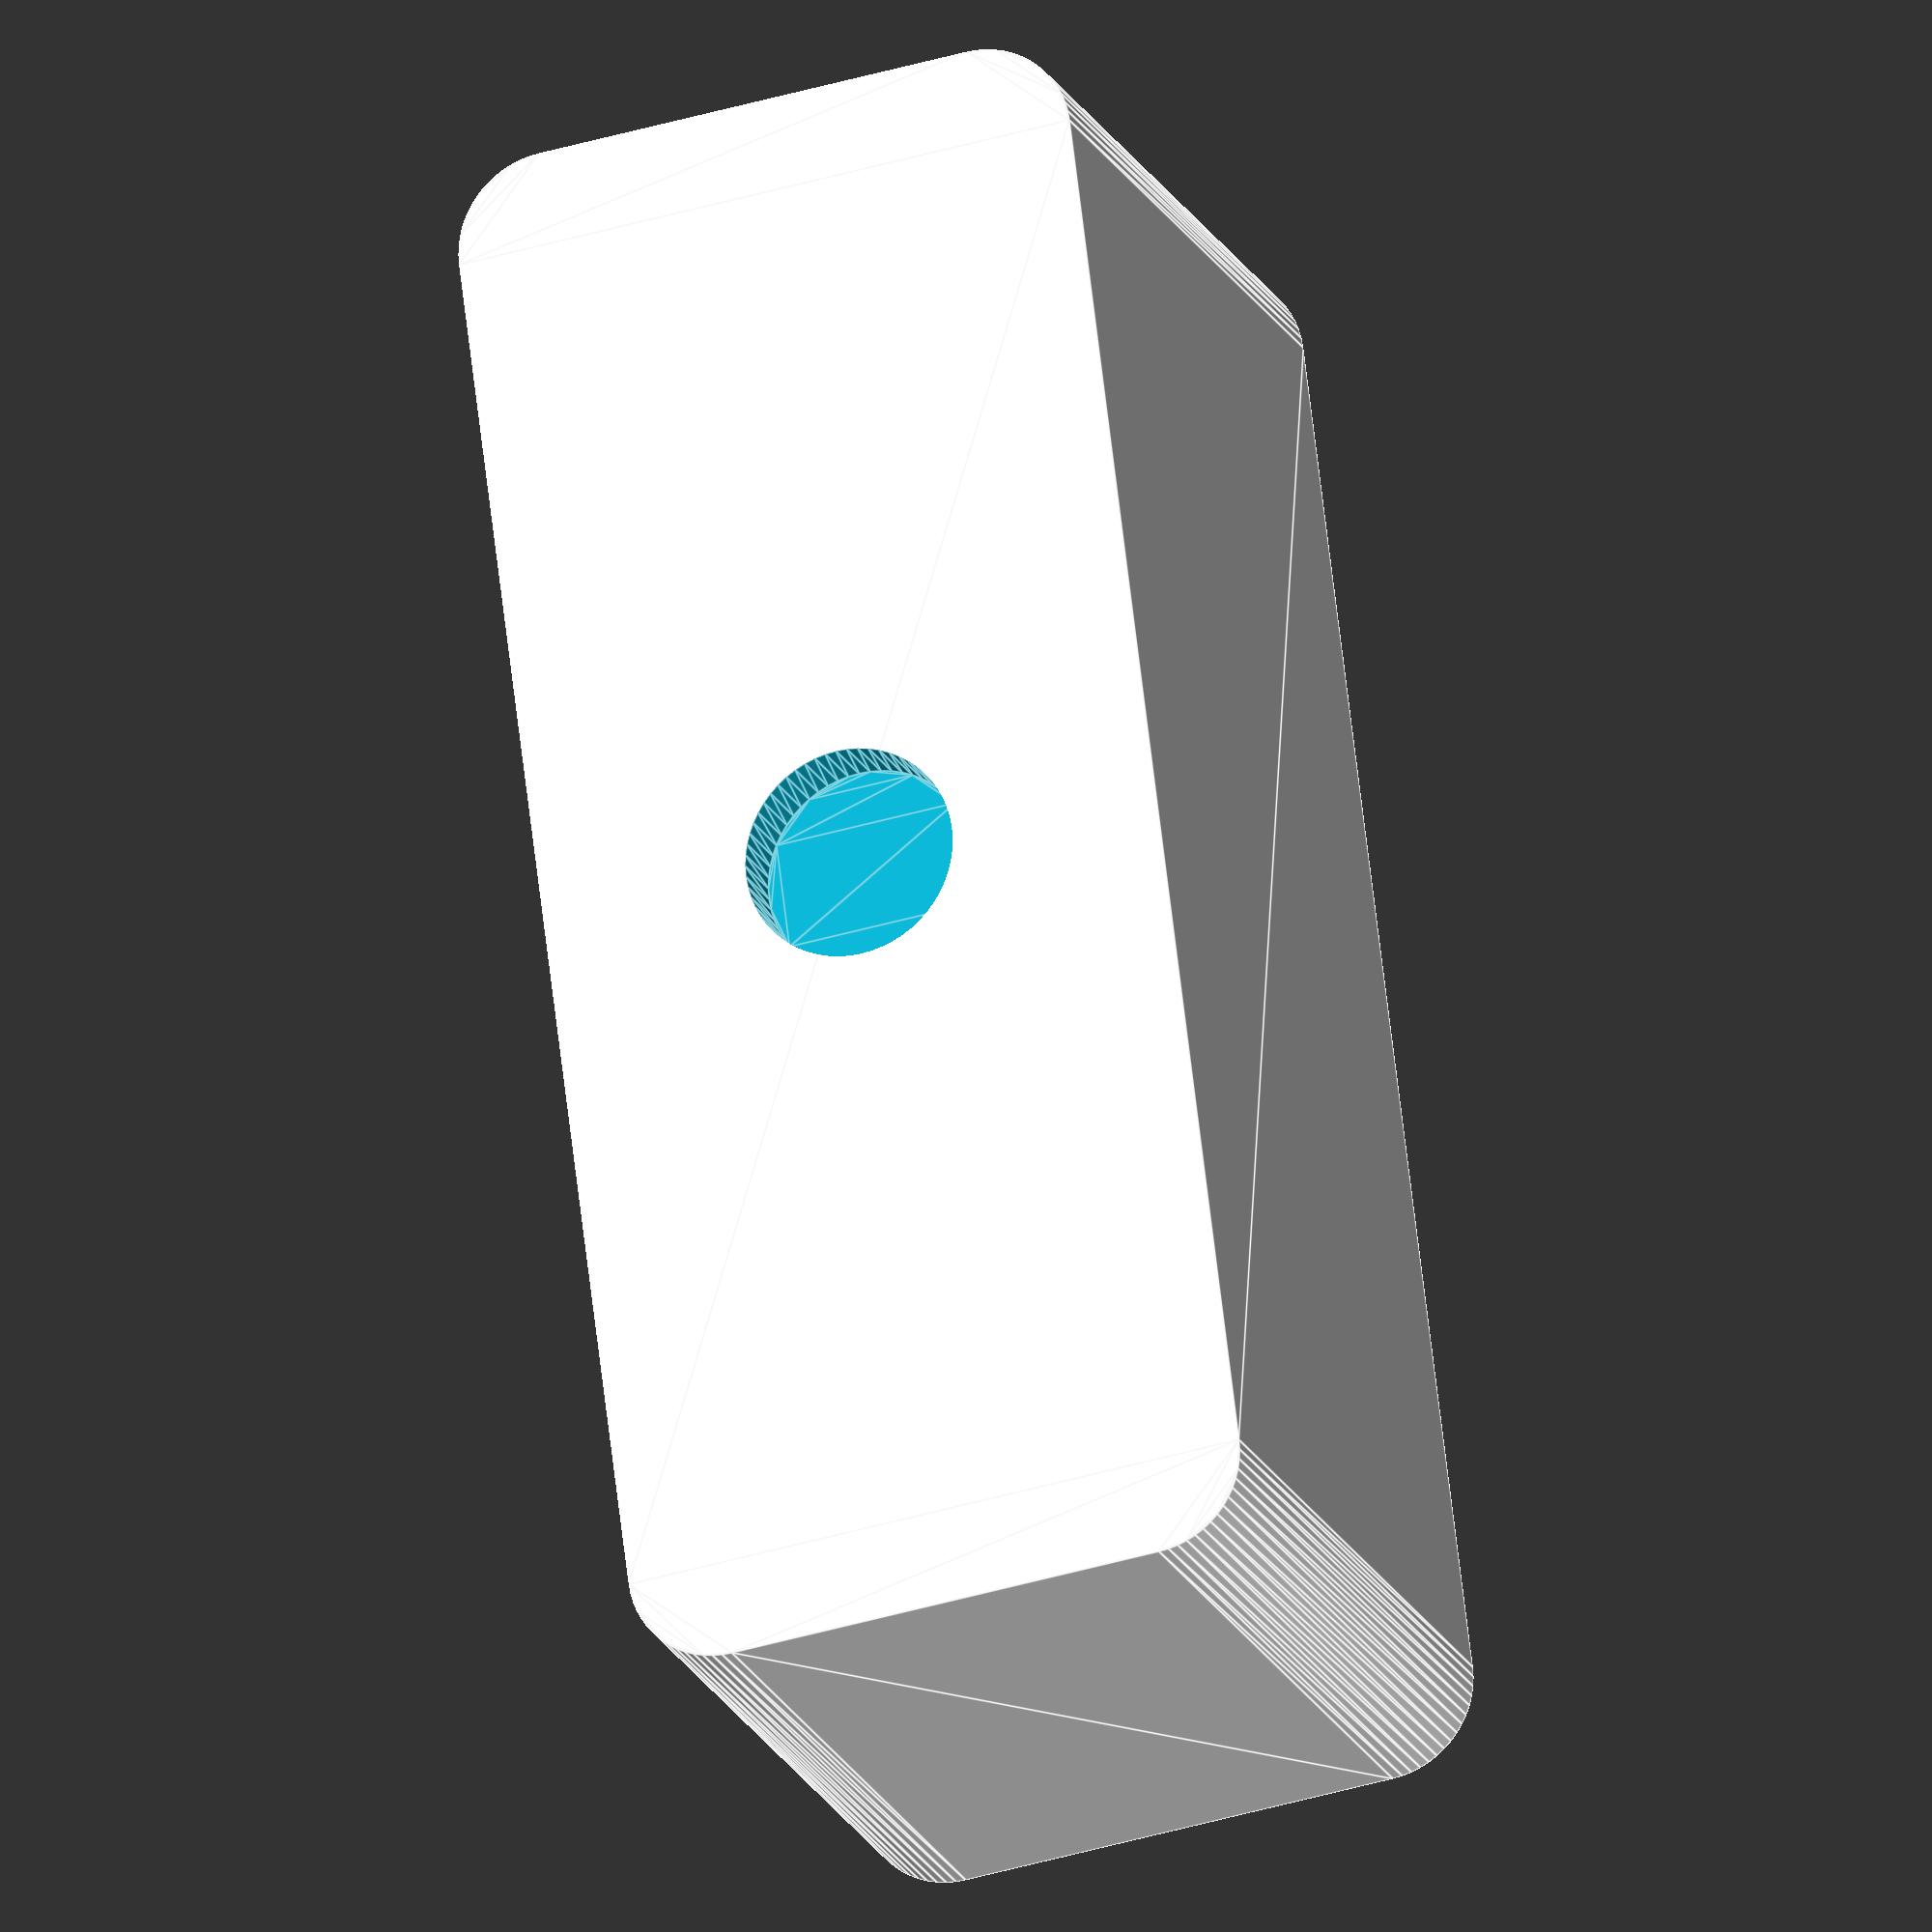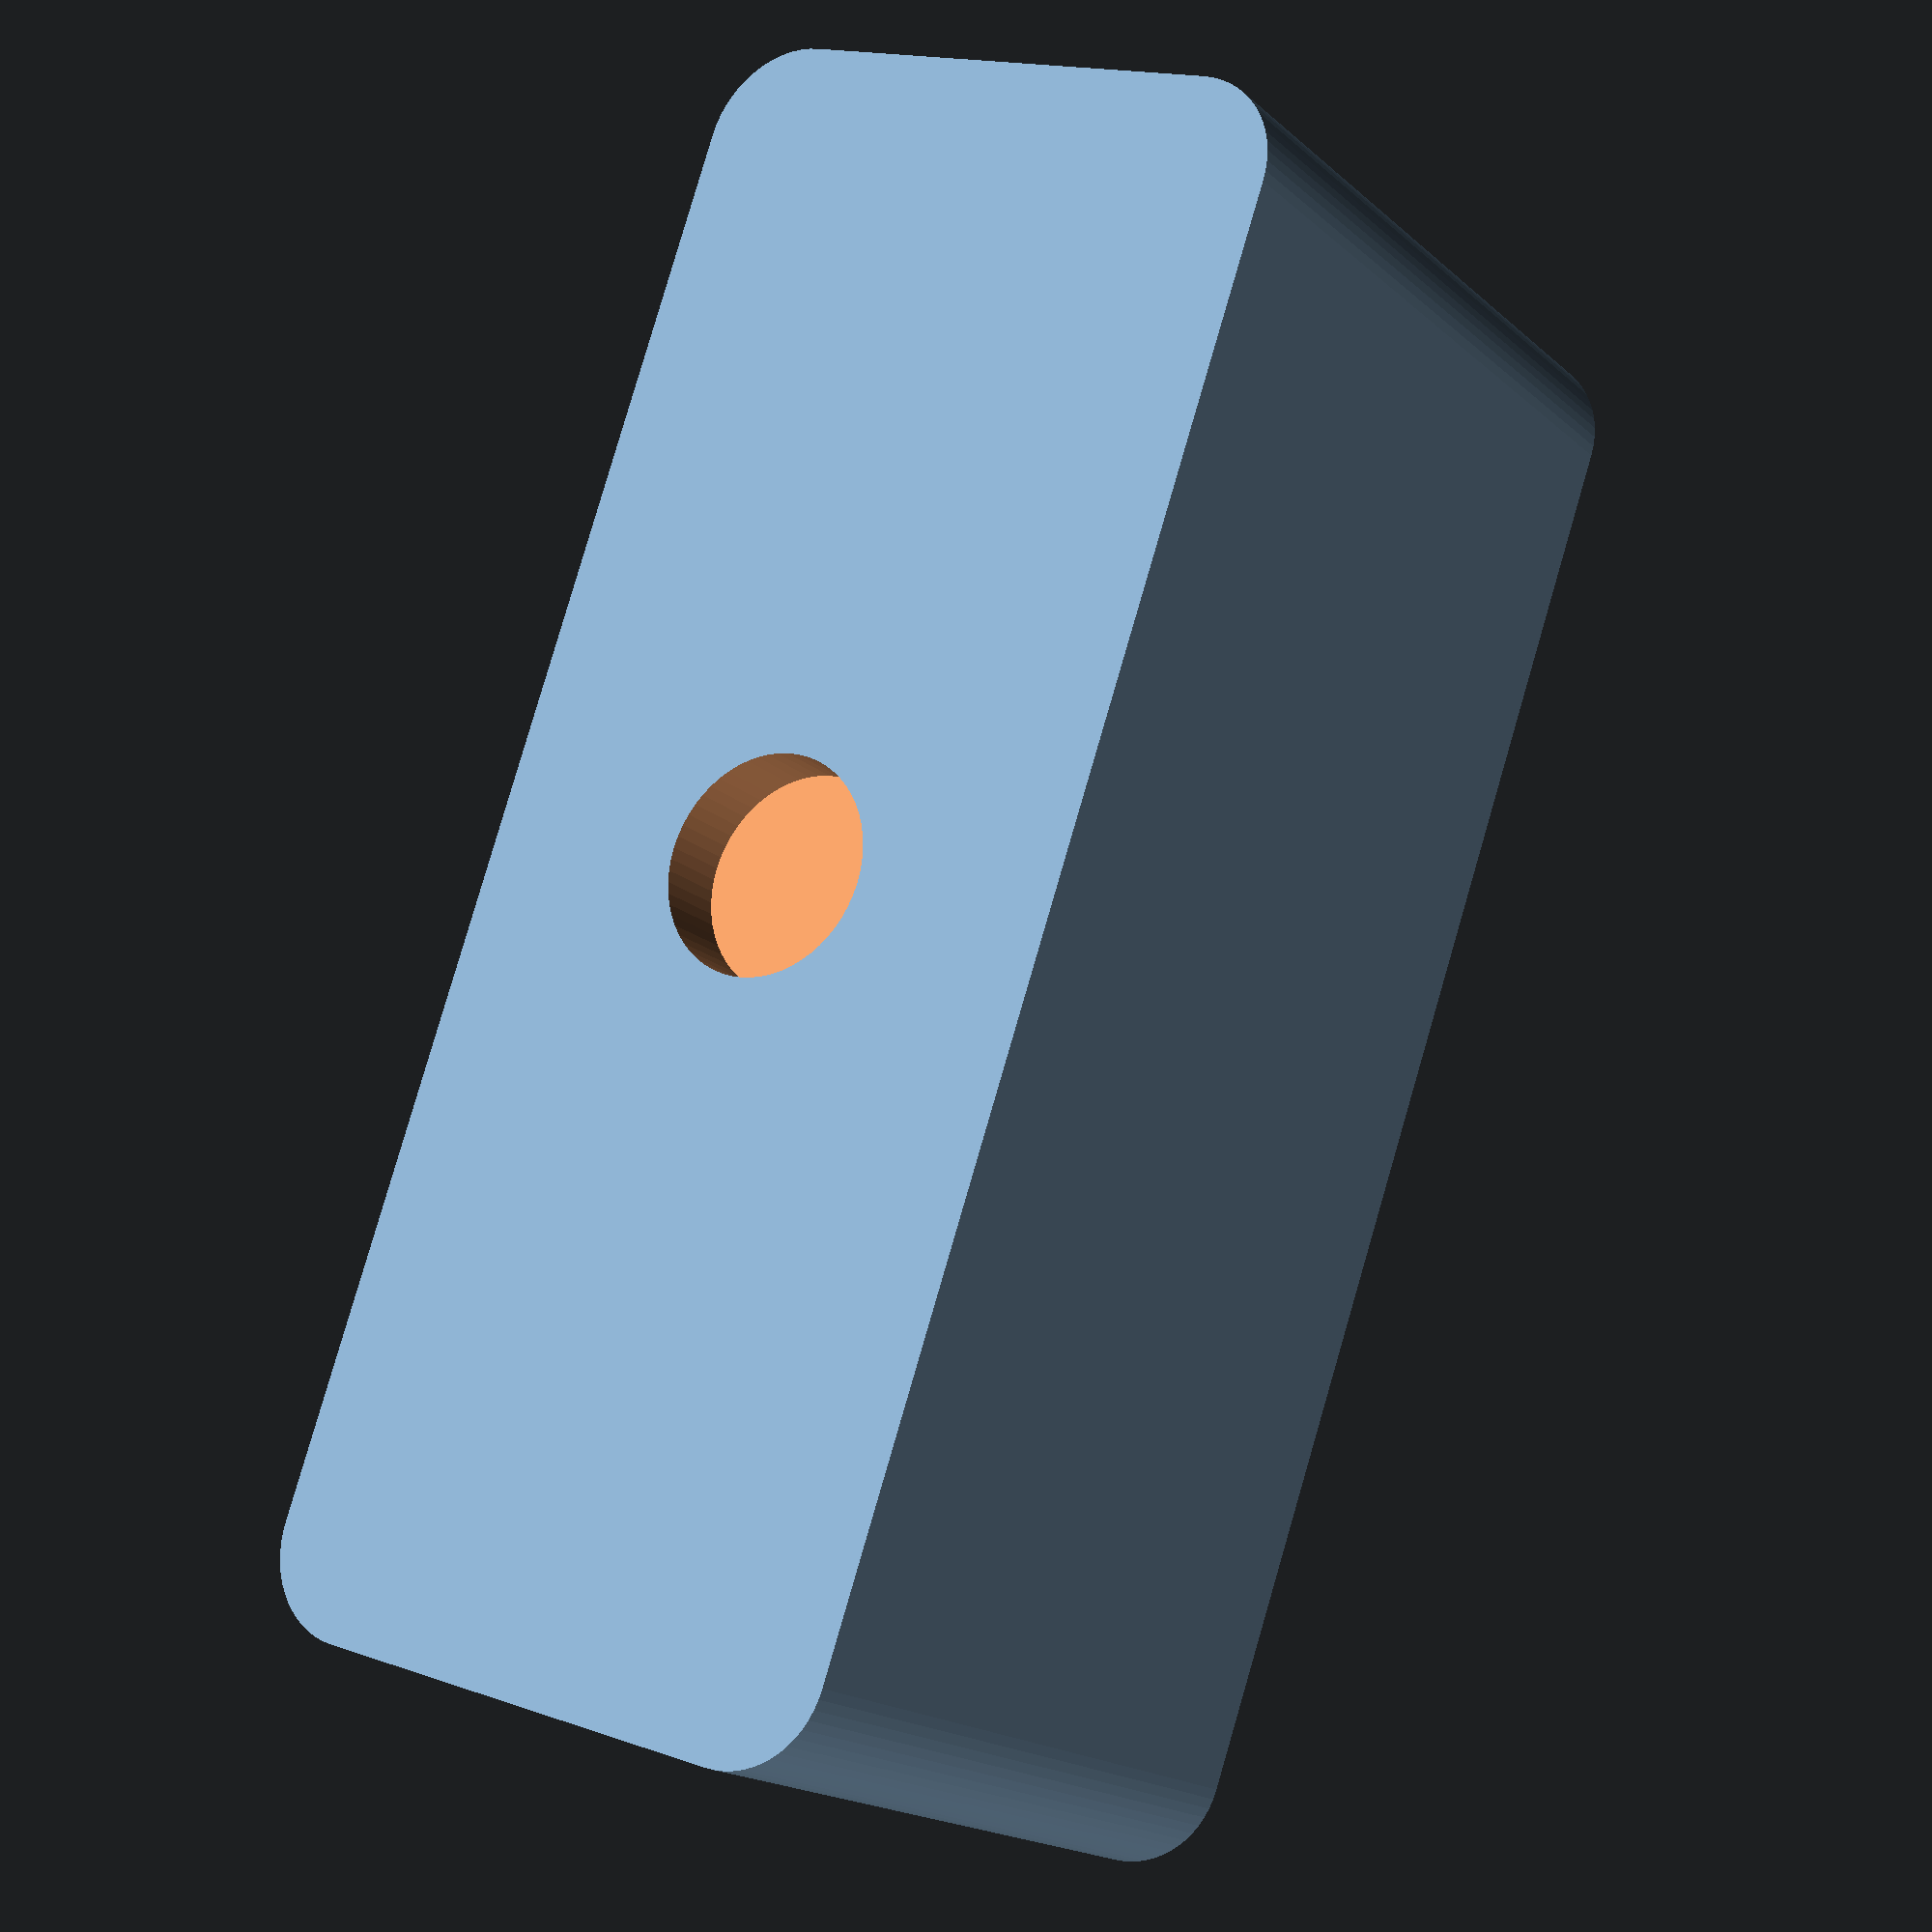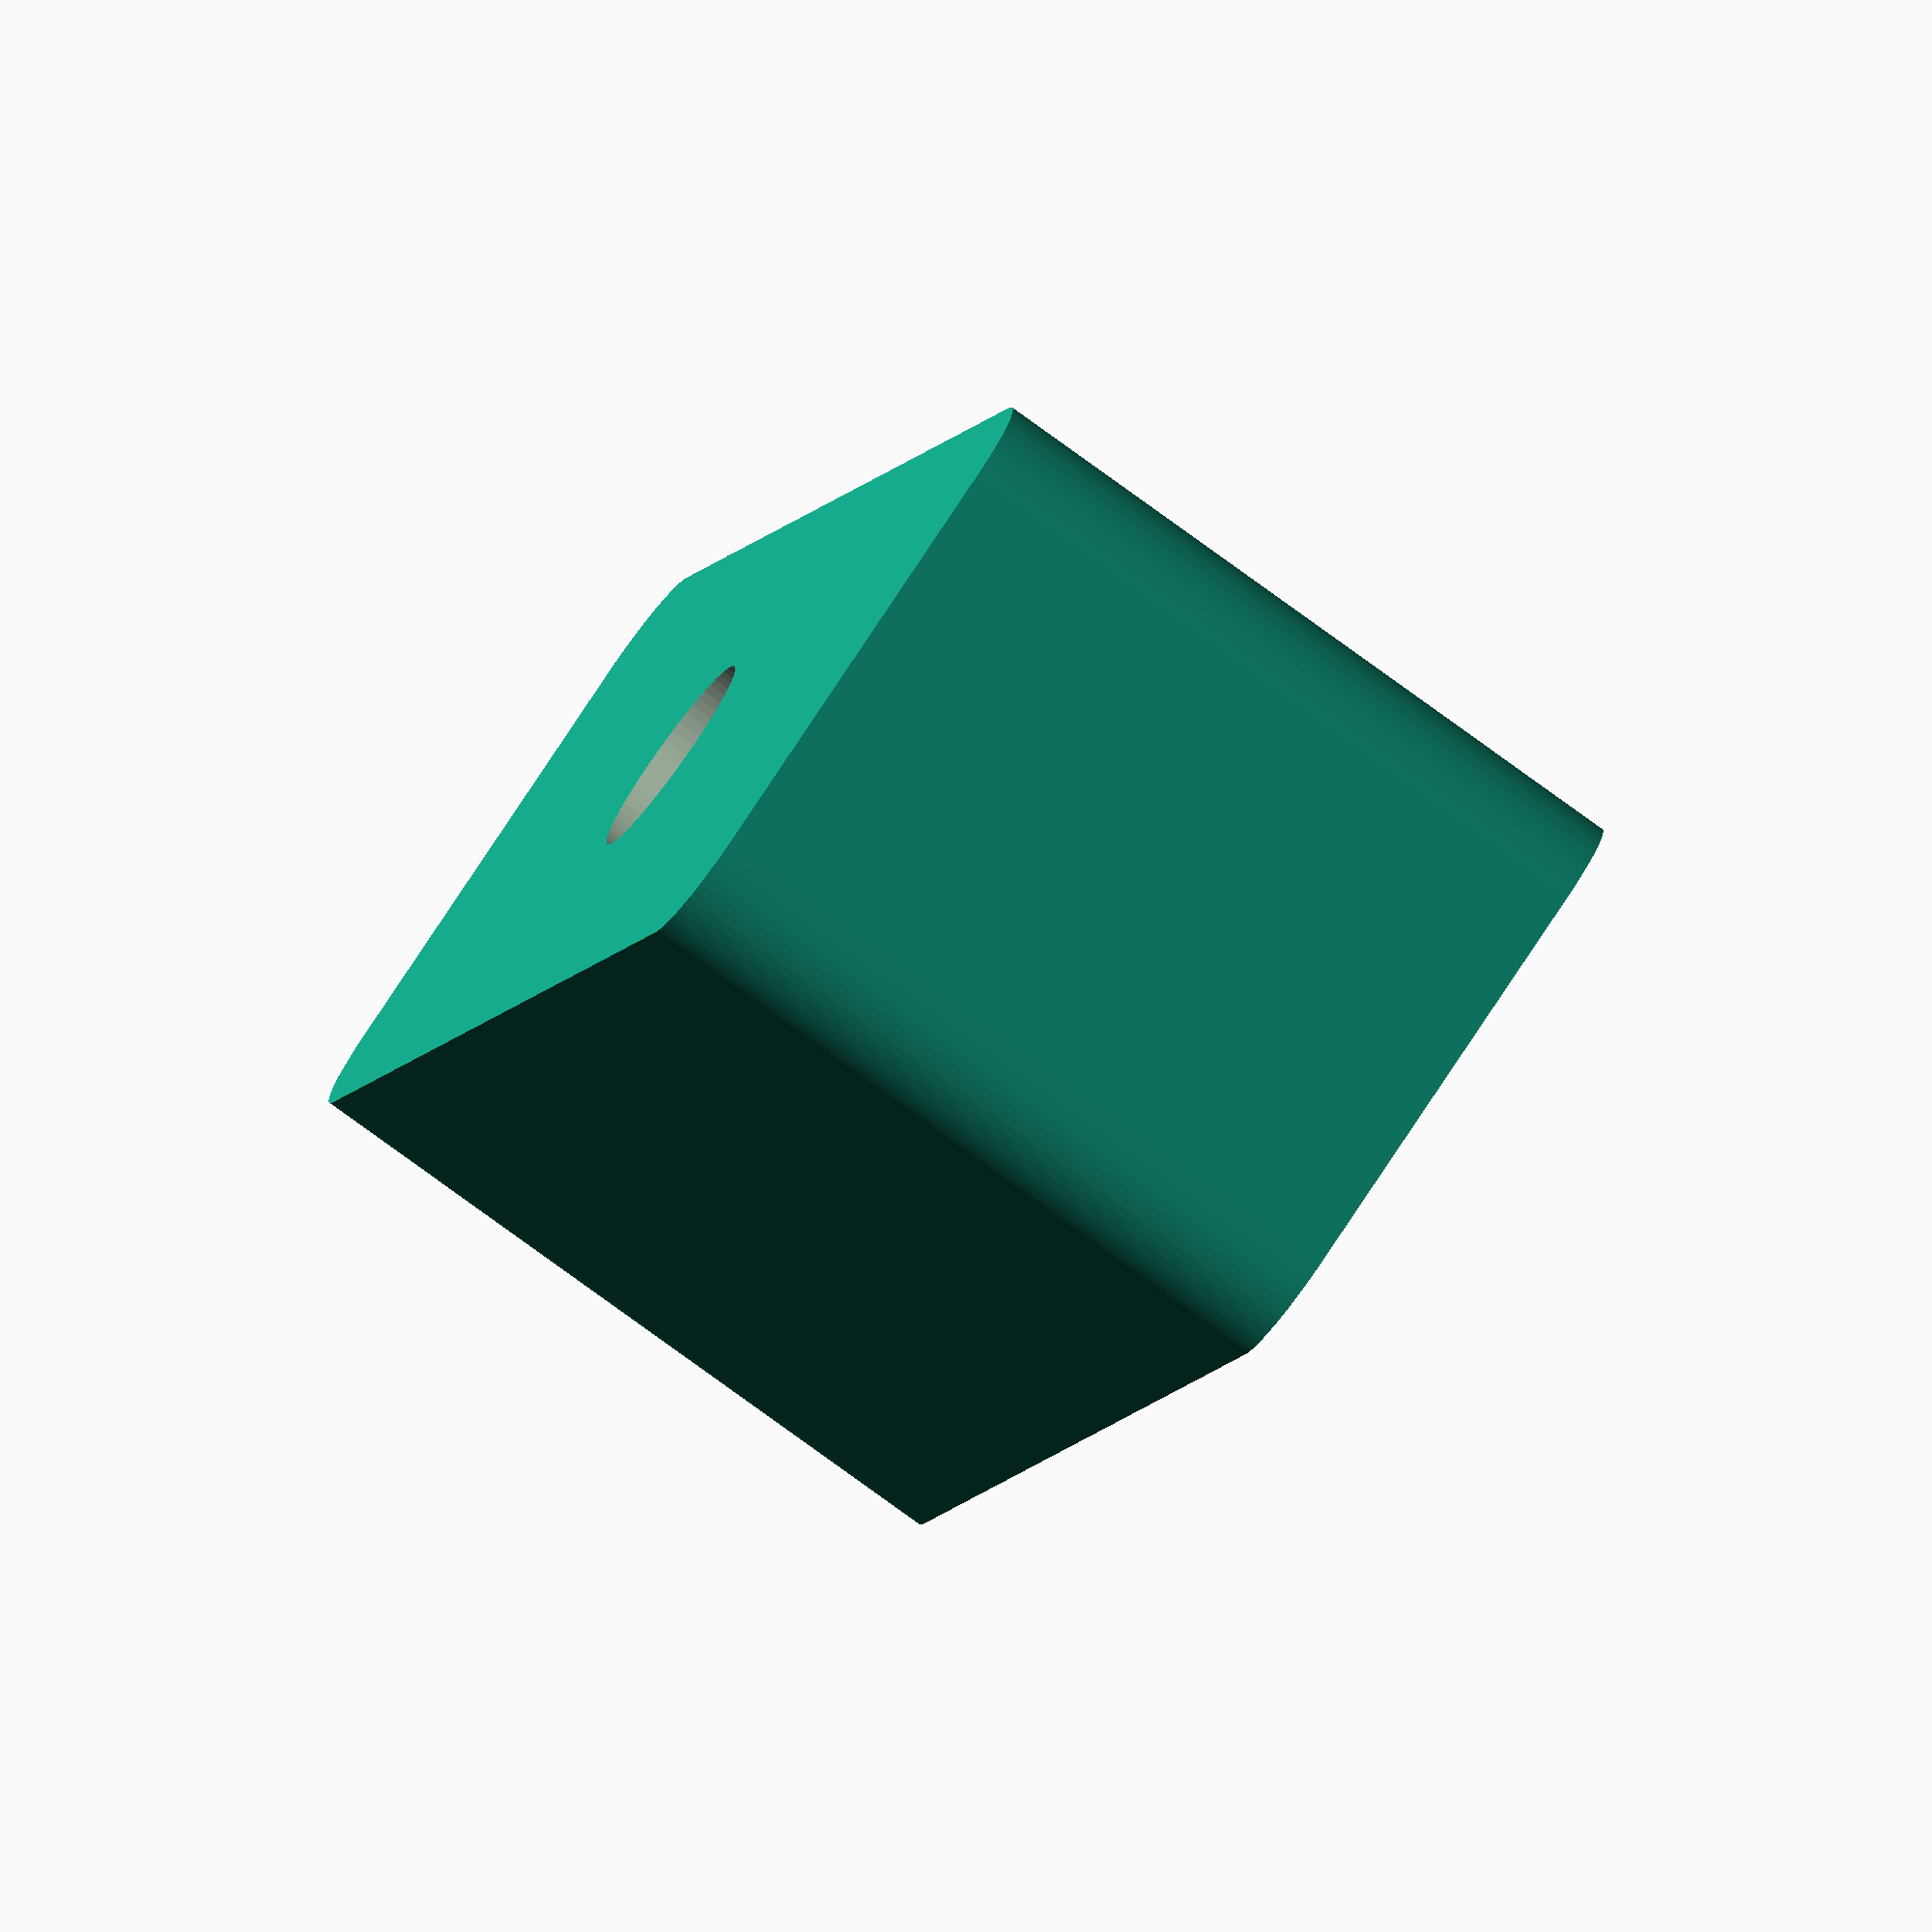
<openscad>
$fn = 60;

cont_length = 50;
cont_width = 20;
cont_height = 22.5;

cyl_diameter = 8;
cyl_height = 9.2;

magnet_diameter = 6;
magnet_height = 2;
magnet_d_tol = 0.75; // half on each side (d)
magnet_height_tol = 0.25;

top_cyl_diameter = 6;
top_cyl_height = cyl_height / 2;

dist_to_cyl_edge = 12;
dist_between_cyl = 10;

rounded_offset = 3;

assert(dist_to_cyl_edge + cyl_diameter + dist_between_cyl + cyl_diameter + dist_to_cyl_edge == cont_length);

difference()
{
    // container
    linear_extrude(height = cont_height) translate([ rounded_offset, rounded_offset, 0 ]) offset(rounded_offset)
        square([ cont_length - (rounded_offset * 2), cont_width - (rounded_offset * 2) ]);

    // bottom cylinders
    translate([ dist_to_cyl_edge + (cyl_diameter / 2), cont_width / 2, 0 ]) linear_extrude(height = cyl_height)
        circle(d = cyl_diameter);
    translate([ cont_length - (dist_to_cyl_edge + (cyl_diameter / 2)), cont_width / 2, 0 ])
        linear_extrude(height = cyl_height) circle(d = cyl_diameter);

    // top magnet
    translate([ cont_length / 2, cont_width / 2, cont_height ])
        translate([ 0, 0, -(magnet_height + magnet_height_tol) + 0.01 ])
            linear_extrude(height = magnet_height + magnet_height_tol) circle(d = magnet_diameter + magnet_d_tol);
    // bottom extra magnet
    translate([ cont_length / 2, cont_width / 2, 0 ]) linear_extrude(height = magnet_height + magnet_height_tol)
        translate([ 0, 0, -(magnet_height + magnet_height_tol) ]) circle(d = magnet_diameter + magnet_d_tol);
}

// // top magnet
// color("red") translate([ cont_length / 2, cont_width / 2, cont_height ])
//     translate([ 0, 0, -(magnet_height + magnet_height_tol) + 0.01 ])
//         linear_extrude(height = magnet_height + magnet_height_tol) circle(d = magnet_diameter + magnet_d_tol);
</openscad>
<views>
elev=19.2 azim=82.8 roll=18.7 proj=o view=edges
elev=197.7 azim=289.1 roll=148.8 proj=p view=solid
elev=258.5 azim=67.5 roll=126.1 proj=o view=solid
</views>
